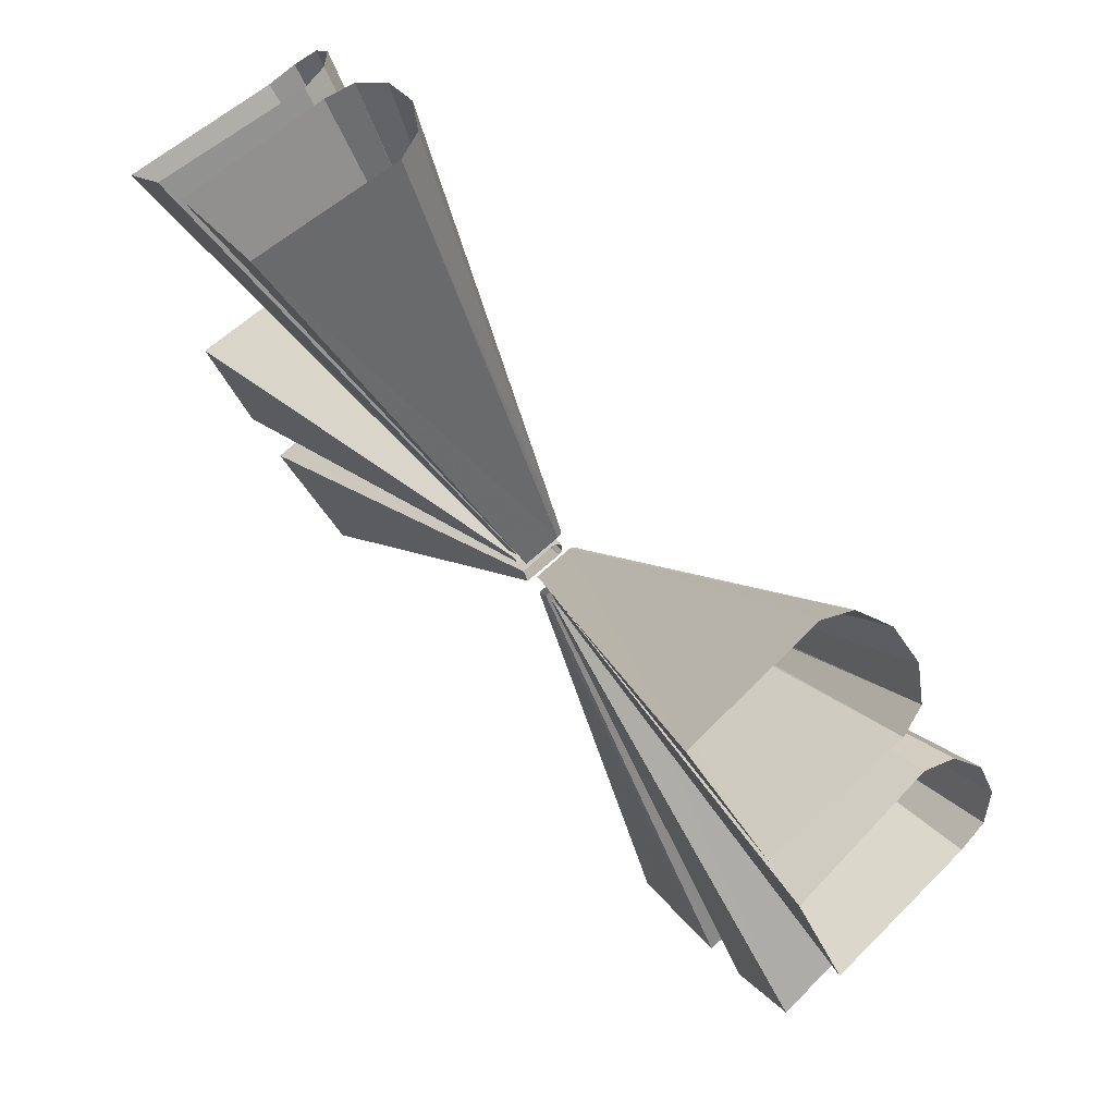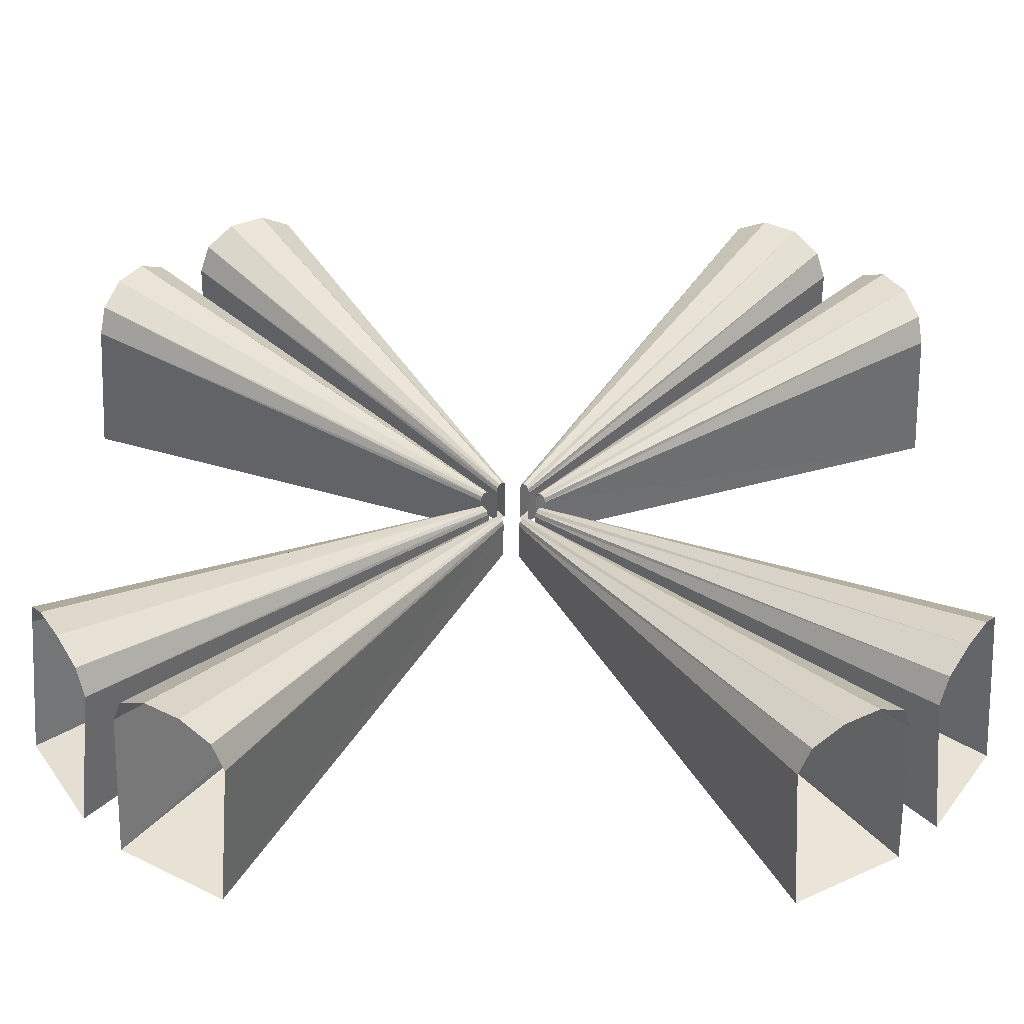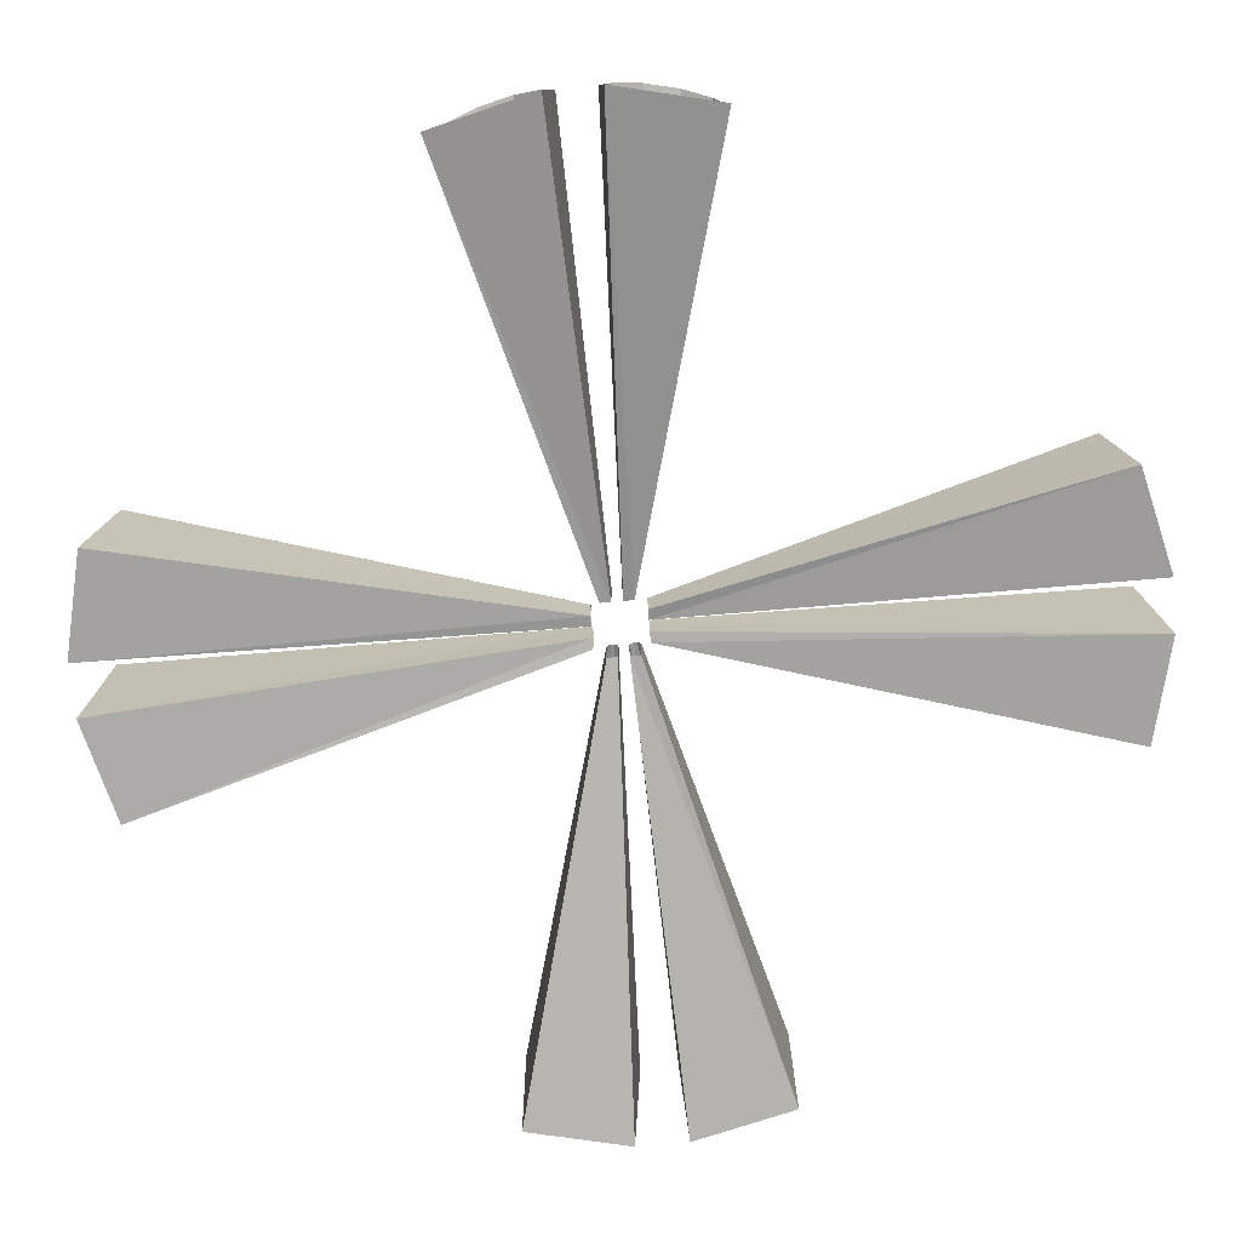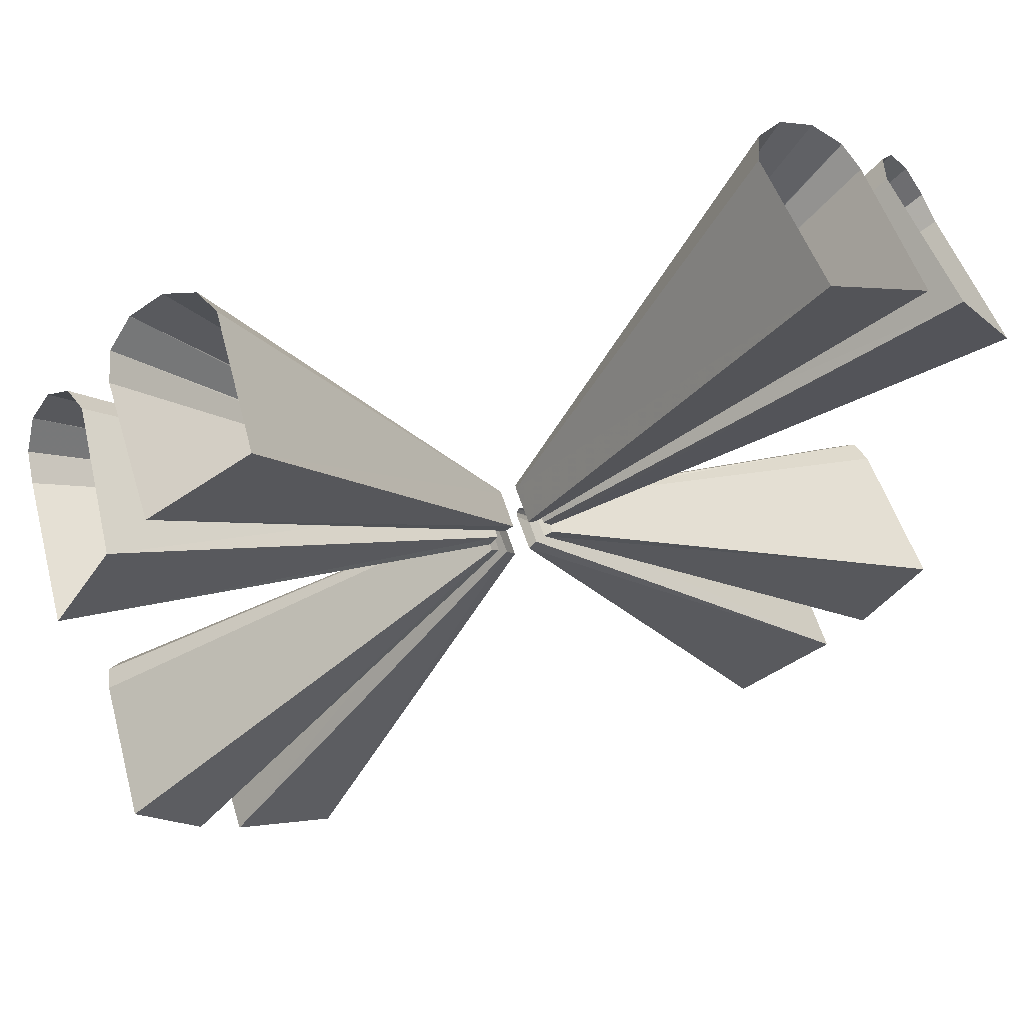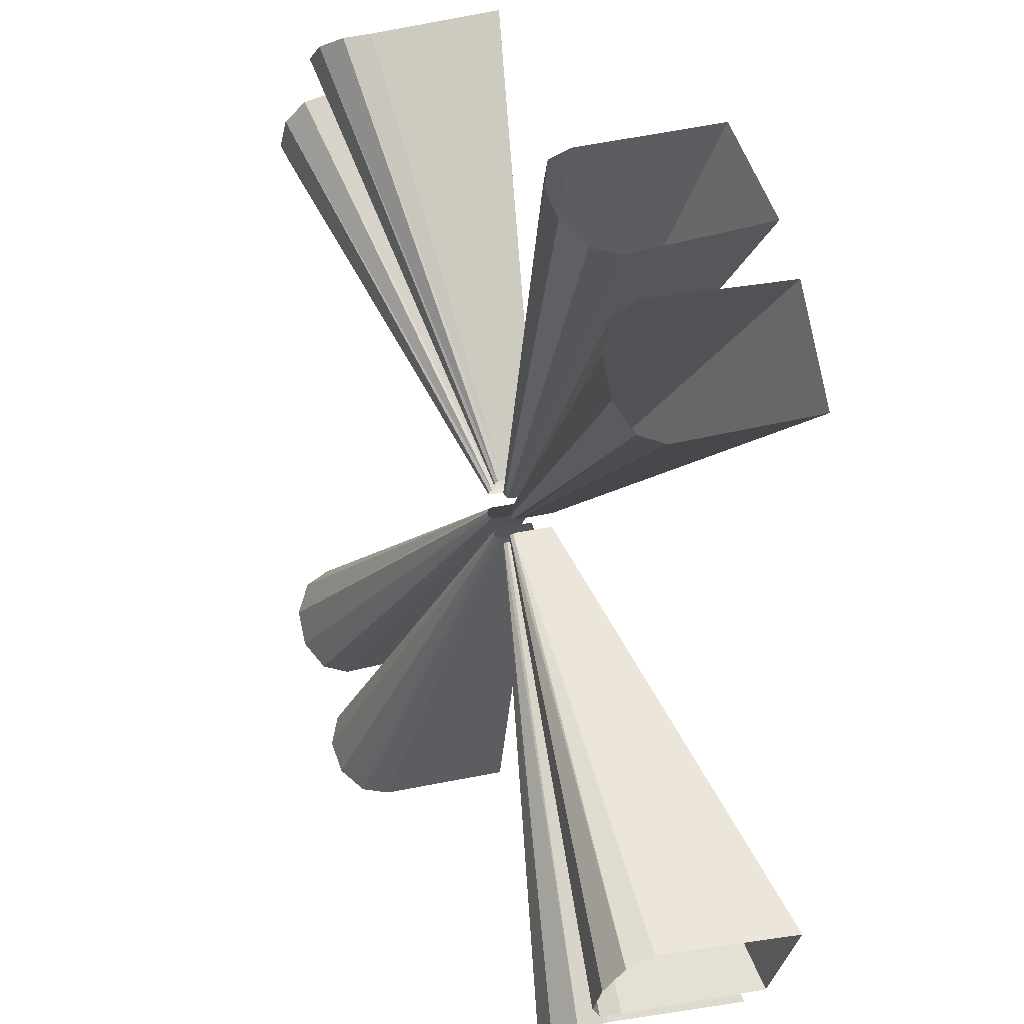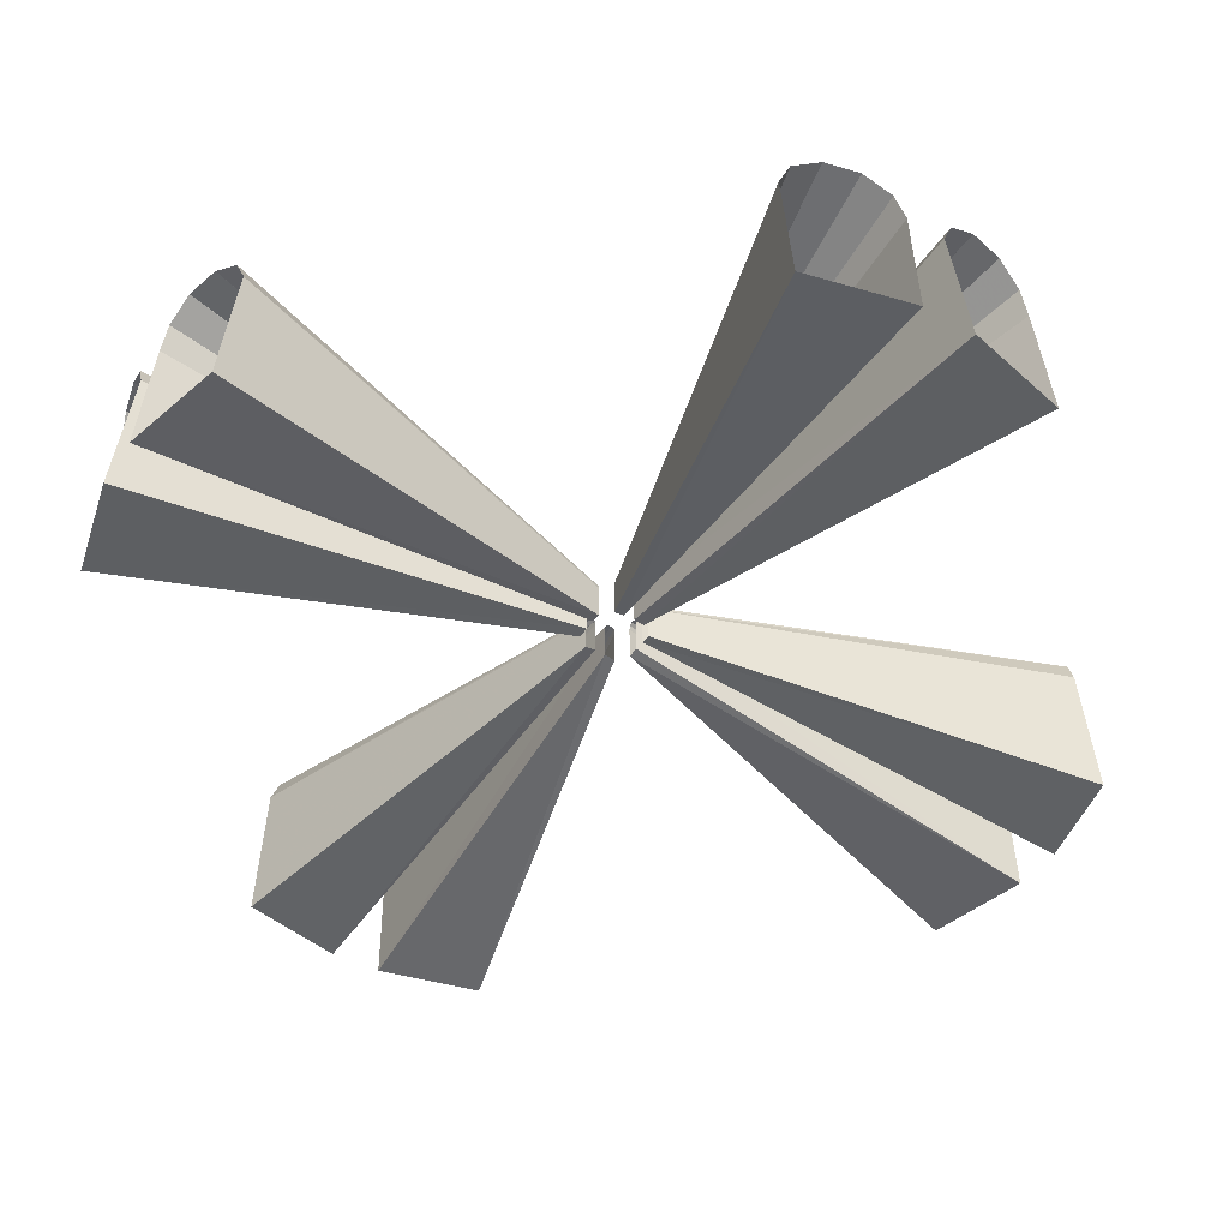
<metadata>
{"format":"obj","ext":"obj","renderer":"f3d","projection":"perspective","resolution":1024,"background":"white","views":[{"elev":77.0,"azim":49.0,"up":"+Z"},{"elev":-53.3,"azim":179.3,"up":"+Z"},{"elev":-73.4,"azim":49.6,"up":"+Y"},{"elev":63.8,"azim":-18.4,"up":"+Z"},{"elev":23.4,"azim":-113.2,"up":"+Z"},{"elev":-45.2,"azim":102.4,"up":"+Y"}]}
</metadata>
<code>
g polySurface3723
v 8.576 17.24 9.738
v 0.3206 15.65 0.6899
v 0.3744 15.58 0.6362
v 7.955 17.65 10.2
v 0.2522 15.66 0.7584
v 7.135 17.65 10.69
v 0.1941 15.59 0.8165
v 6.435 17.24 11.03
v 6.435 17.24 11.03
v 0.171 15.48 0.8396
v 0.1941 15.59 0.8165
v 6.161 16.58 11.14
v 6.39 12.92 11.39
v 0.1781 14.51 0.8324
v 8.803 16.58 9.547
v 8.576 17.24 9.738
v 0.3744 15.58 0.6362
v 0.3947 15.47 0.6159
v 8.885 12.92 9.9
v 0.3817 14.55 0.6289
v 10.22 17.65 7.983
v 9.742 17.24 8.595
v 0.5992 15.58 0.4113
v 0.6518 15.64 0.3588
v 10.73 17.65 7.173
v 0.7184 15.65 0.2921
v 11.07 17.24 6.48
v 0.7749 15.59 0.2357
v 11.19 16.58 6.208
v 11.07 17.24 6.48
v 0.7749 15.59 0.2357
v 0.7973 15.48 0.2132
v 11.44 12.92 6.442
v 0.7902 14.53 0.2203
v 9.742 17.24 8.595
v 0.5793 15.47 0.4313
v 0.5992 15.58 0.4113
v 9.547 16.58 8.818
v 9.897 12.92 8.907
v 0.5921 14.56 0.4185
v 6.39 12.92 11.39
v 8.885 12.92 9.9
v 0.3817 14.55 0.6289
v 0.1781 14.51 0.8324
v 9.897 12.92 8.907
v 11.44 12.92 6.442
v 0.7902 14.53 0.2203
v 0.5921 14.56 0.4185
v -8.576 17.24 -9.738
v -0.3206 15.65 -0.6899
v -0.3744 15.58 -0.6362
v -7.955 17.65 -10.2
v -0.2522 15.66 -0.7584
v -7.135 17.65 -10.69
v -0.1941 15.59 -0.8165
v -6.435 17.24 -11.03
v -6.435 17.24 -11.03
v -0.171 15.48 -0.8396
v -0.1941 15.59 -0.8165
v -6.161 16.58 -11.14
v -6.39 12.92 -11.39
v -0.1781 14.51 -0.8324
v -8.803 16.58 -9.547
v -8.576 17.24 -9.738
v -0.3744 15.58 -0.6362
v -0.3947 15.47 -0.6159
v -8.885 12.92 -9.9
v -0.3817 14.55 -0.6289
v -10.22 17.65 -7.983
v -9.742 17.24 -8.595
v -0.5992 15.58 -0.4113
v -0.6518 15.64 -0.3588
v -10.73 17.65 -7.173
v -0.7184 15.65 -0.2921
v -11.07 17.24 -6.48
v -0.7749 15.59 -0.2357
v -11.19 16.58 -6.208
v -11.07 17.24 -6.48
v -0.7749 15.59 -0.2357
v -0.7973 15.48 -0.2132
v -11.44 12.92 -6.442
v -0.7902 14.53 -0.2203
v -9.742 17.24 -8.595
v -0.5793 15.47 -0.4313
v -0.5992 15.58 -0.4113
v -9.547 16.58 -8.818
v -9.897 12.92 -8.907
v -0.5921 14.56 -0.4185
v -6.39 12.92 -11.39
v -8.885 12.92 -9.9
v -0.3817 14.55 -0.6289
v -0.1781 14.51 -0.8324
v -9.897 12.92 -8.907
v -11.44 12.92 -6.442
v -0.7902 14.53 -0.2203
v -0.5921 14.56 -0.4185
v -9.738 17.24 8.576
v -0.6899 15.65 0.3206
v -0.6362 15.58 0.3744
v -10.2 17.65 7.955
v -0.7584 15.66 0.2522
v -10.69 17.65 7.135
v -0.8165 15.59 0.1941
v -11.03 17.24 6.435
v -11.03 17.24 6.435
v -0.8396 15.48 0.171
v -0.8165 15.59 0.1941
v -11.14 16.58 6.161
v -11.39 12.92 6.39
v -0.8324 14.51 0.1781
v -9.547 16.58 8.803
v -9.738 17.24 8.576
v -0.6362 15.58 0.3744
v -0.6159 15.47 0.3947
v -9.9 12.92 8.885
v -0.6289 14.55 0.3817
v -7.983 17.65 10.22
v -8.595 17.24 9.742
v -0.4113 15.58 0.5992
v -0.3588 15.64 0.6518
v -7.173 17.65 10.73
v -0.2921 15.65 0.7184
v -6.48 17.24 11.07
v -0.2357 15.59 0.7749
v -6.208 16.58 11.19
v -6.48 17.24 11.07
v -0.2357 15.59 0.7749
v -0.2132 15.48 0.7973
v -6.442 12.92 11.44
v -0.2203 14.53 0.7902
v -8.595 17.24 9.742
v -0.4313 15.47 0.5793
v -0.4113 15.58 0.5992
v -8.818 16.58 9.547
v -8.907 12.92 9.897
v -0.4185 14.56 0.5921
v -11.39 12.92 6.39
v -9.9 12.92 8.885
v -0.6289 14.55 0.3817
v -0.8324 14.51 0.1781
v -8.907 12.92 9.897
v -6.442 12.92 11.44
v -0.2203 14.53 0.7902
v -0.4185 14.56 0.5921
v 9.738 17.24 -8.576
v 0.6899 15.65 -0.3206
v 0.6362 15.58 -0.3744
v 10.2 17.65 -7.955
v 0.7584 15.66 -0.2522
v 10.69 17.65 -7.135
v 0.8165 15.59 -0.1941
v 11.03 17.24 -6.435
v 11.03 17.24 -6.435
v 0.8396 15.48 -0.171
v 0.8165 15.59 -0.1941
v 11.14 16.58 -6.161
v 11.39 12.92 -6.39
v 0.8324 14.51 -0.1781
v 9.547 16.58 -8.803
v 9.738 17.24 -8.576
v 0.6362 15.58 -0.3744
v 0.6159 15.47 -0.3947
v 9.9 12.92 -8.885
v 0.6289 14.55 -0.3817
v 7.983 17.65 -10.22
v 8.595 17.24 -9.742
v 0.4113 15.58 -0.5992
v 0.3588 15.64 -0.6518
v 7.173 17.65 -10.73
v 0.2921 15.65 -0.7184
v 6.48 17.24 -11.07
v 0.2357 15.59 -0.7749
v 6.208 16.58 -11.19
v 6.48 17.24 -11.07
v 0.2357 15.59 -0.7749
v 0.2132 15.48 -0.7973
v 6.442 12.92 -11.44
v 0.2203 14.53 -0.7902
v 8.595 17.24 -9.742
v 0.4313 15.47 -0.5793
v 0.4113 15.58 -0.5992
v 8.818 16.58 -9.547
v 8.907 12.92 -9.897
v 0.4185 14.56 -0.5921
v 11.39 12.92 -6.39
v 9.9 12.92 -8.885
v 0.6289 14.55 -0.3817
v 0.8324 14.51 -0.1781
v 8.907 12.92 -9.897
v 6.442 12.92 -11.44
v 0.2203 14.53 -0.7902
v 0.4185 14.56 -0.5921
g polySurface3723_0
f 3 2 1
f 2 4 1
f 2 5 4
f 5 6 4
f 5 7 6
f 7 8 6
f 11 10 9
f 10 12 9
f 12 10 13
f 10 14 13
f 17 16 15
f 18 17 15
f 18 15 19
f 20 18 19
f 23 22 21
f 24 23 21
f 24 21 25
f 26 24 25
f 26 25 27
f 28 26 27
f 31 30 29
f 32 31 29
f 32 29 33
f 34 32 33
f 37 36 35
f 36 38 35
f 38 36 39
f 36 40 39
f 43 42 41
f 44 43 41
f 47 46 45
f 48 47 45
f 51 50 49
f 50 52 49
f 50 53 52
f 53 54 52
f 53 55 54
f 55 56 54
f 59 58 57
f 58 60 57
f 60 58 61
f 58 62 61
f 65 64 63
f 66 65 63
f 66 63 67
f 68 66 67
f 71 70 69
f 72 71 69
f 72 69 73
f 74 72 73
f 74 73 75
f 76 74 75
f 79 78 77
f 80 79 77
f 80 77 81
f 82 80 81
f 85 84 83
f 84 86 83
f 86 84 87
f 84 88 87
f 91 90 89
f 92 91 89
f 95 94 93
f 96 95 93
f 99 98 97
f 98 100 97
f 98 101 100
f 101 102 100
f 101 103 102
f 103 104 102
f 107 106 105
f 106 108 105
f 108 106 109
f 106 110 109
f 113 112 111
f 114 113 111
f 114 111 115
f 116 114 115
f 119 118 117
f 120 119 117
f 120 117 121
f 122 120 121
f 122 121 123
f 124 122 123
f 127 126 125
f 128 127 125
f 128 125 129
f 130 128 129
f 133 132 131
f 132 134 131
f 134 132 135
f 132 136 135
f 139 138 137
f 140 139 137
f 143 142 141
f 144 143 141
f 147 146 145
f 146 148 145
f 146 149 148
f 149 150 148
f 149 151 150
f 151 152 150
f 155 154 153
f 154 156 153
f 156 154 157
f 154 158 157
f 161 160 159
f 162 161 159
f 162 159 163
f 164 162 163
f 167 166 165
f 168 167 165
f 168 165 169
f 170 168 169
f 170 169 171
f 172 170 171
f 175 174 173
f 176 175 173
f 176 173 177
f 178 176 177
f 181 180 179
f 180 182 179
f 182 180 183
f 180 184 183
f 187 186 185
f 188 187 185
f 191 190 189
f 192 191 189

</code>
